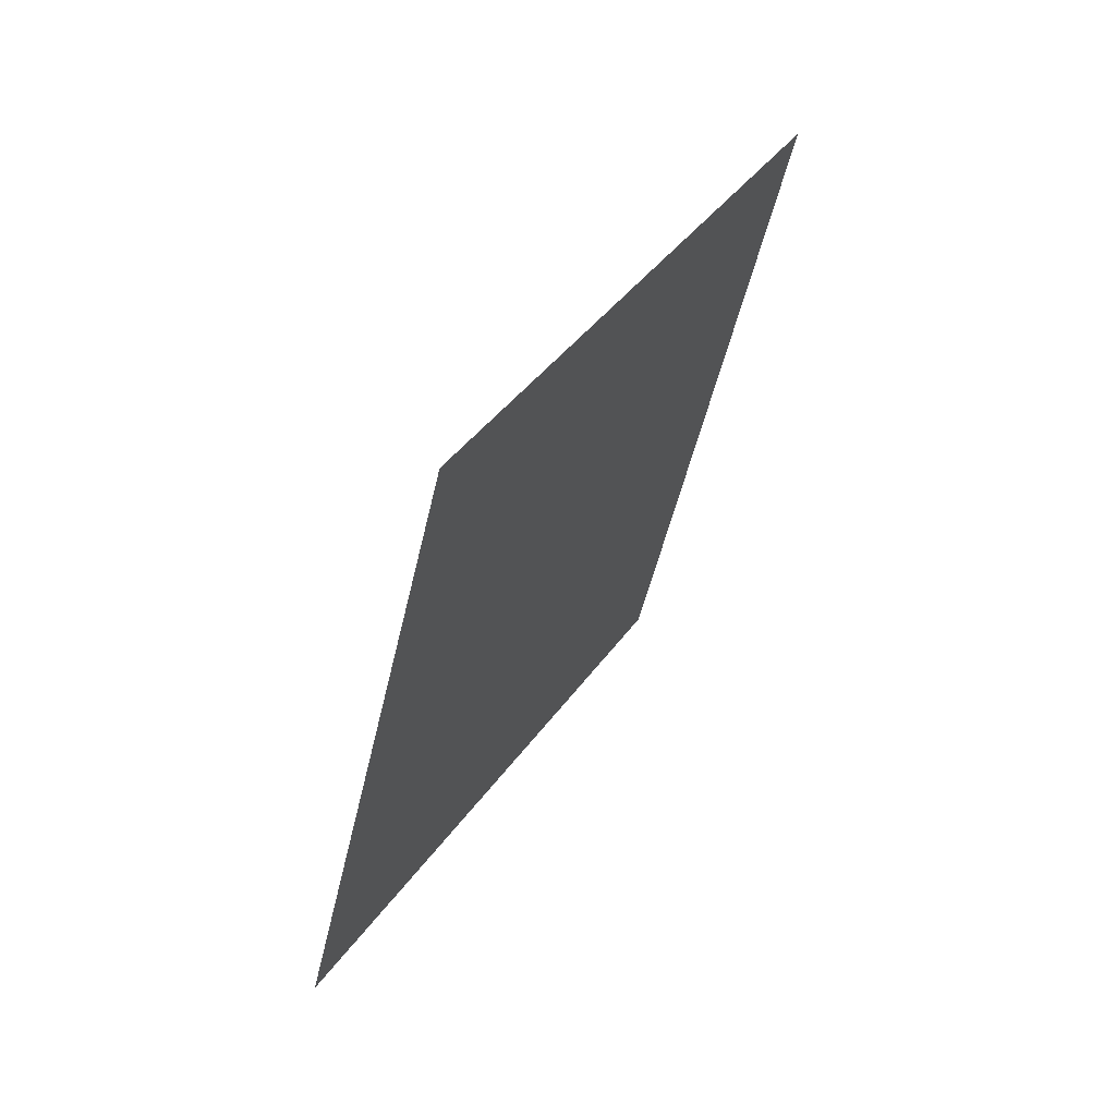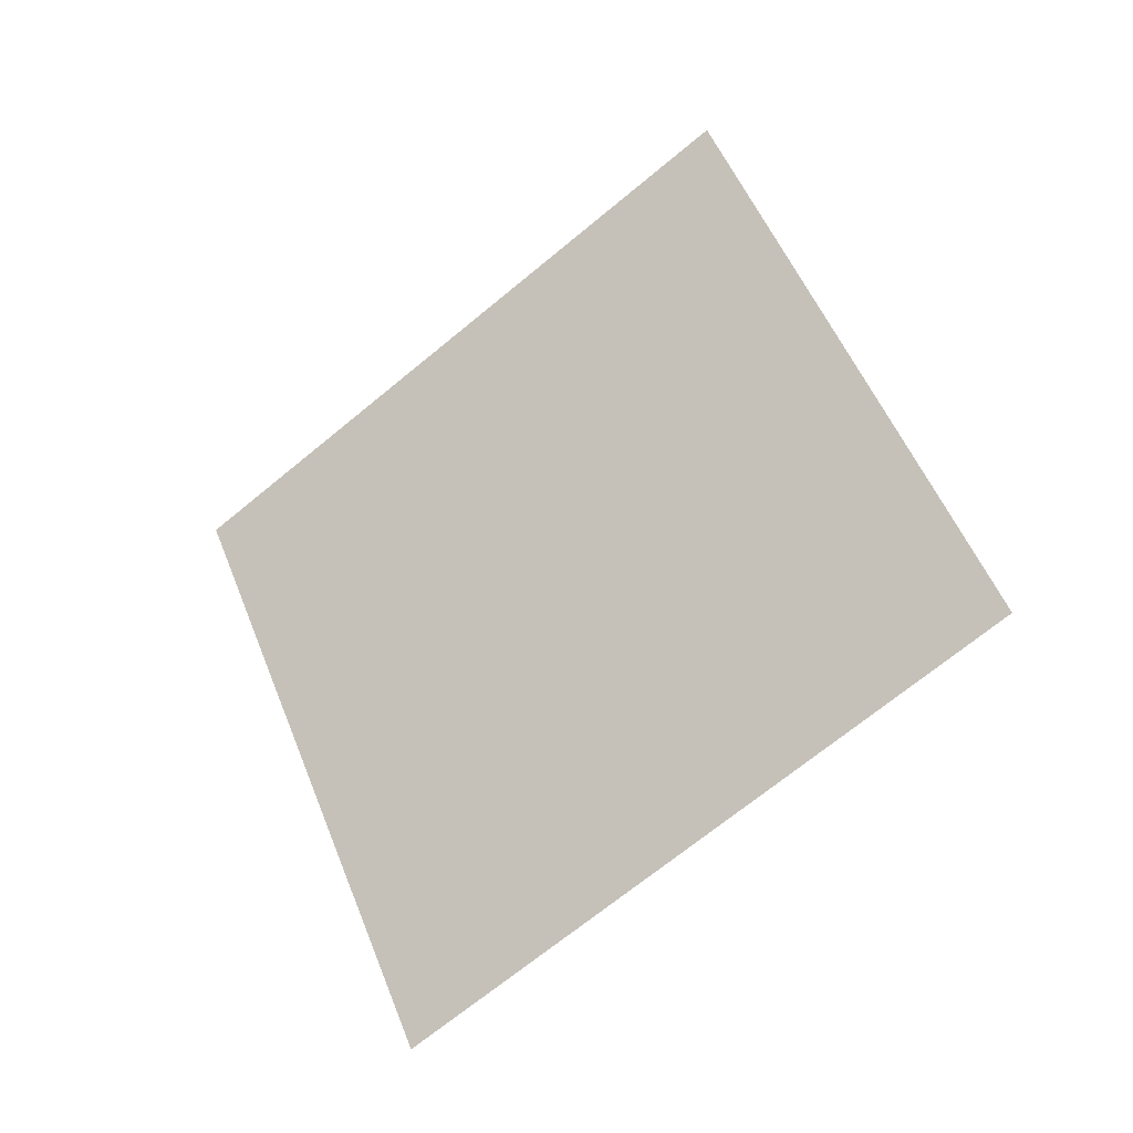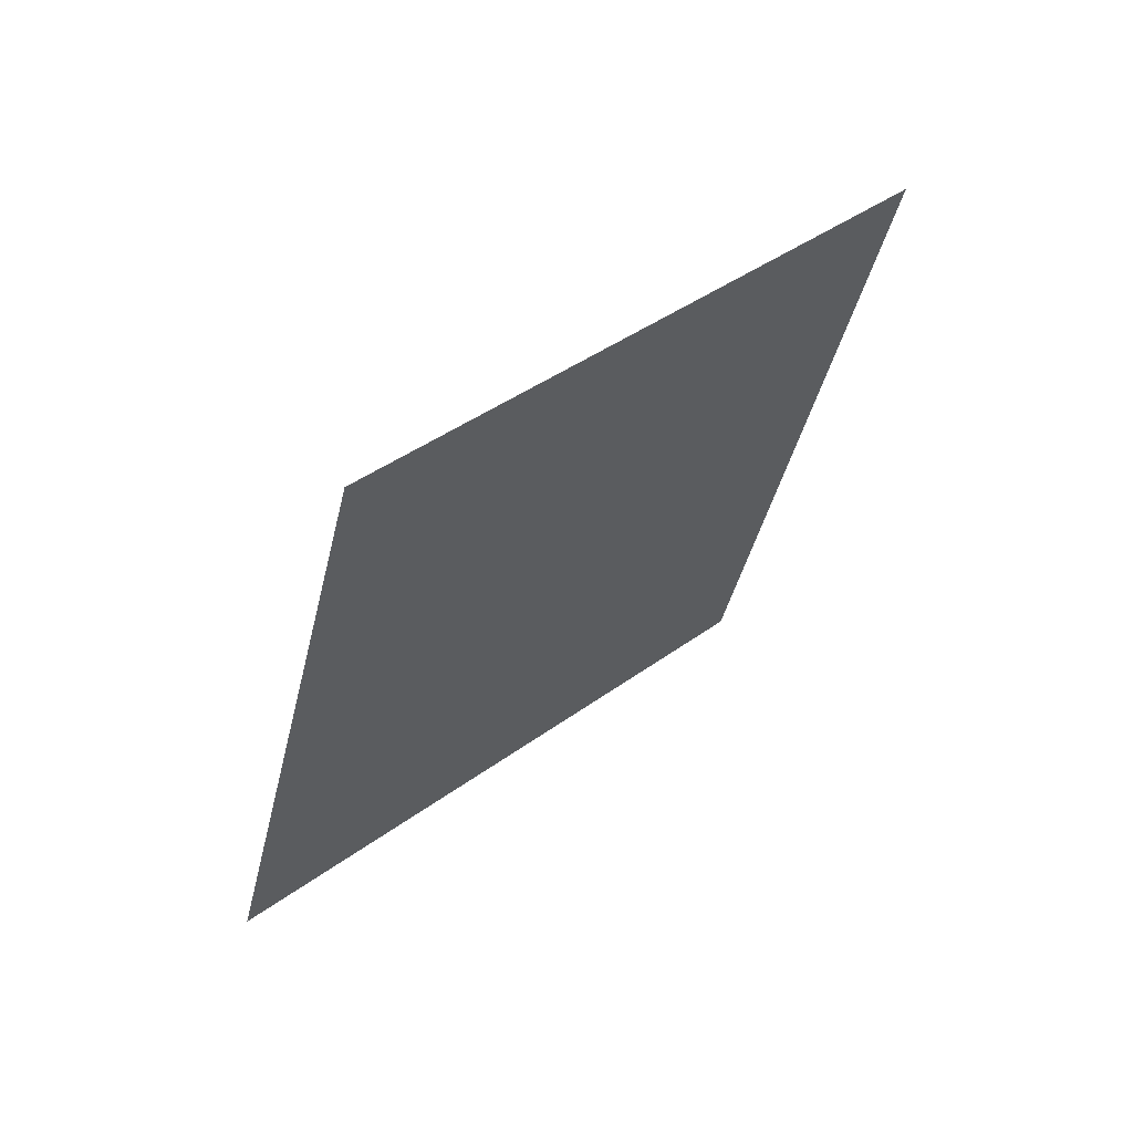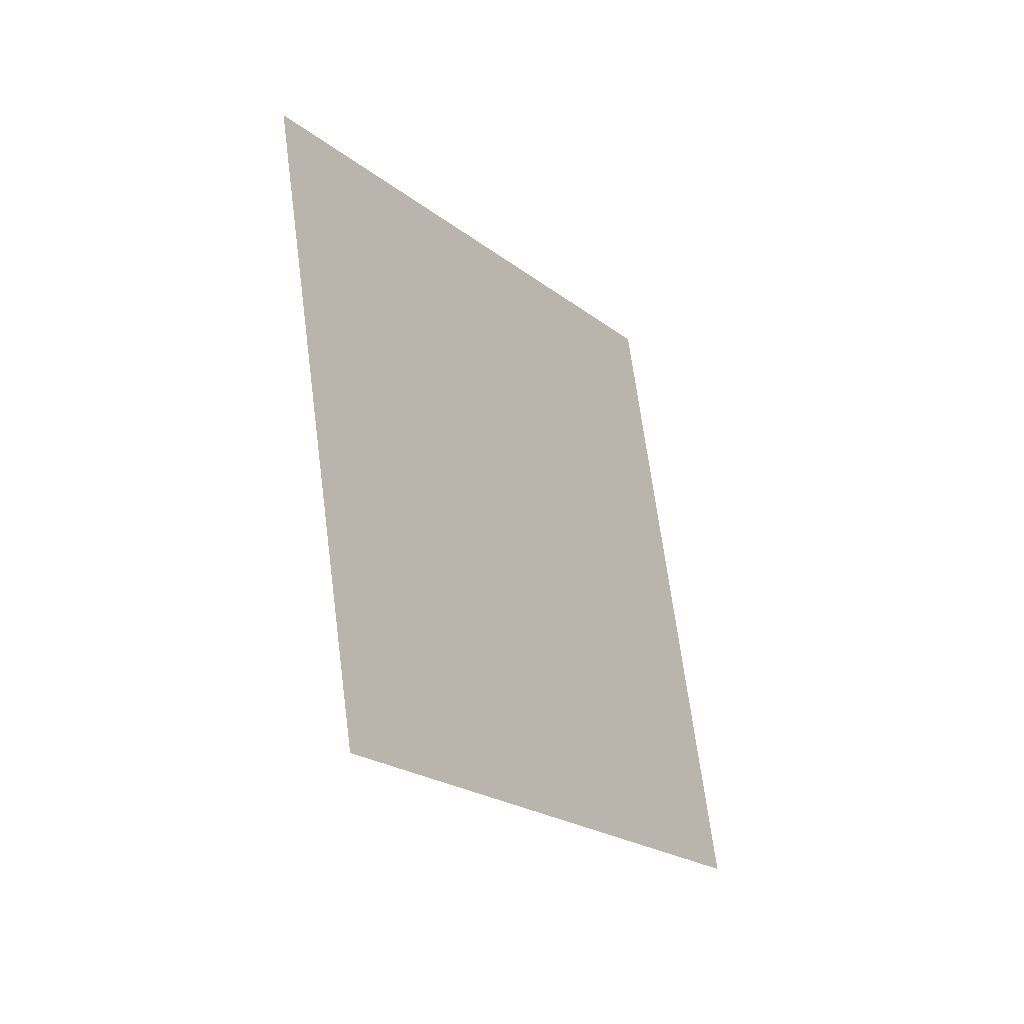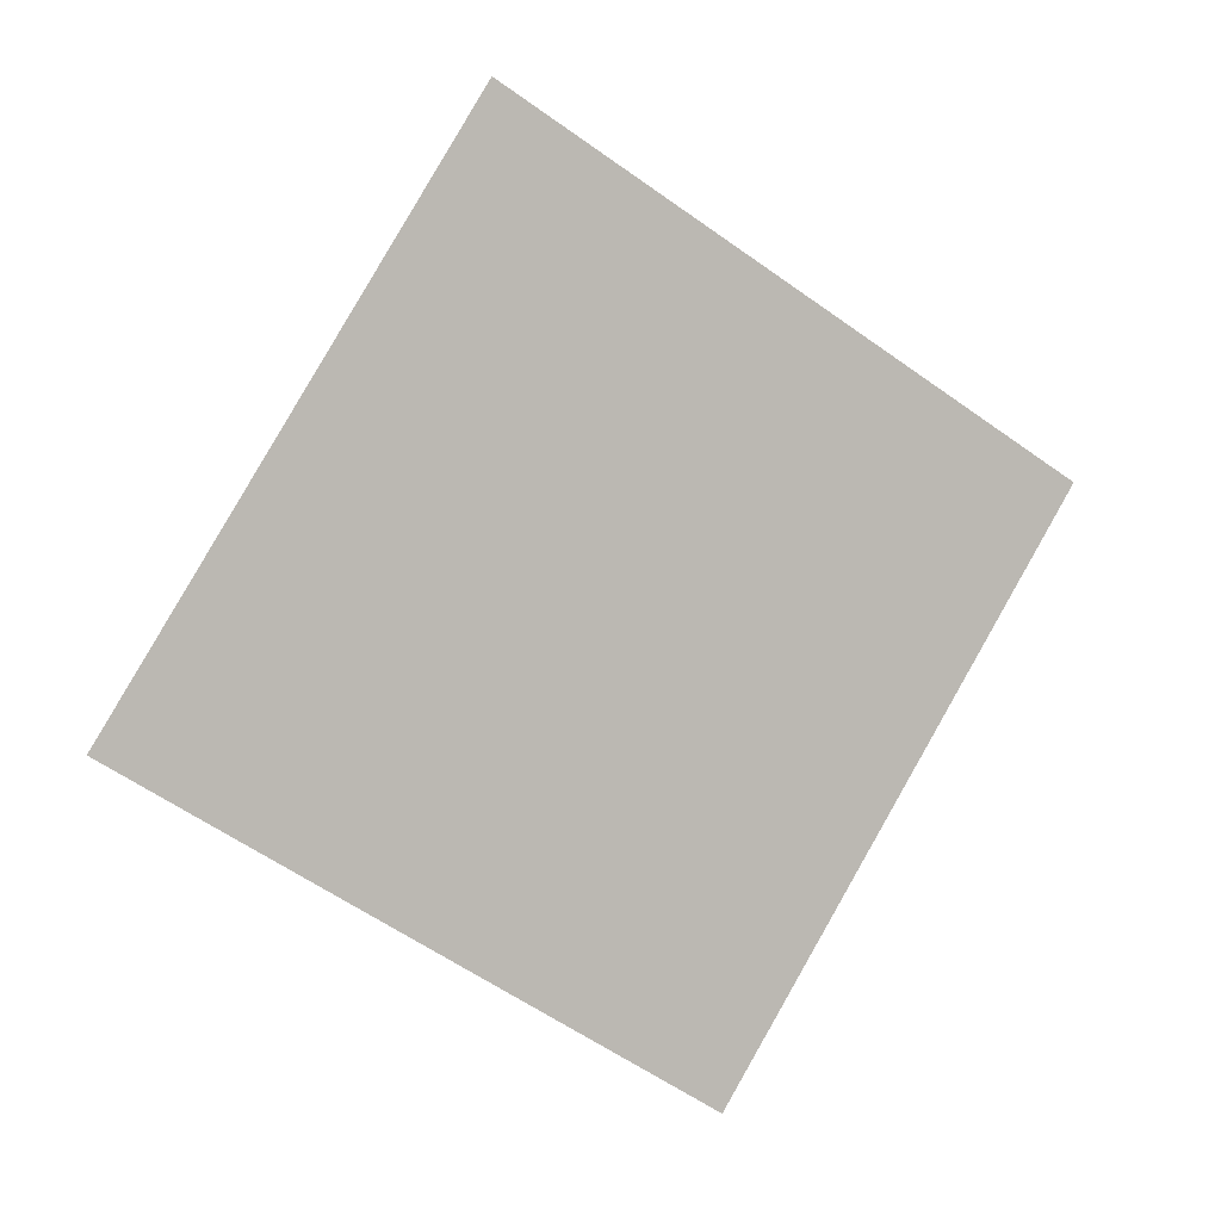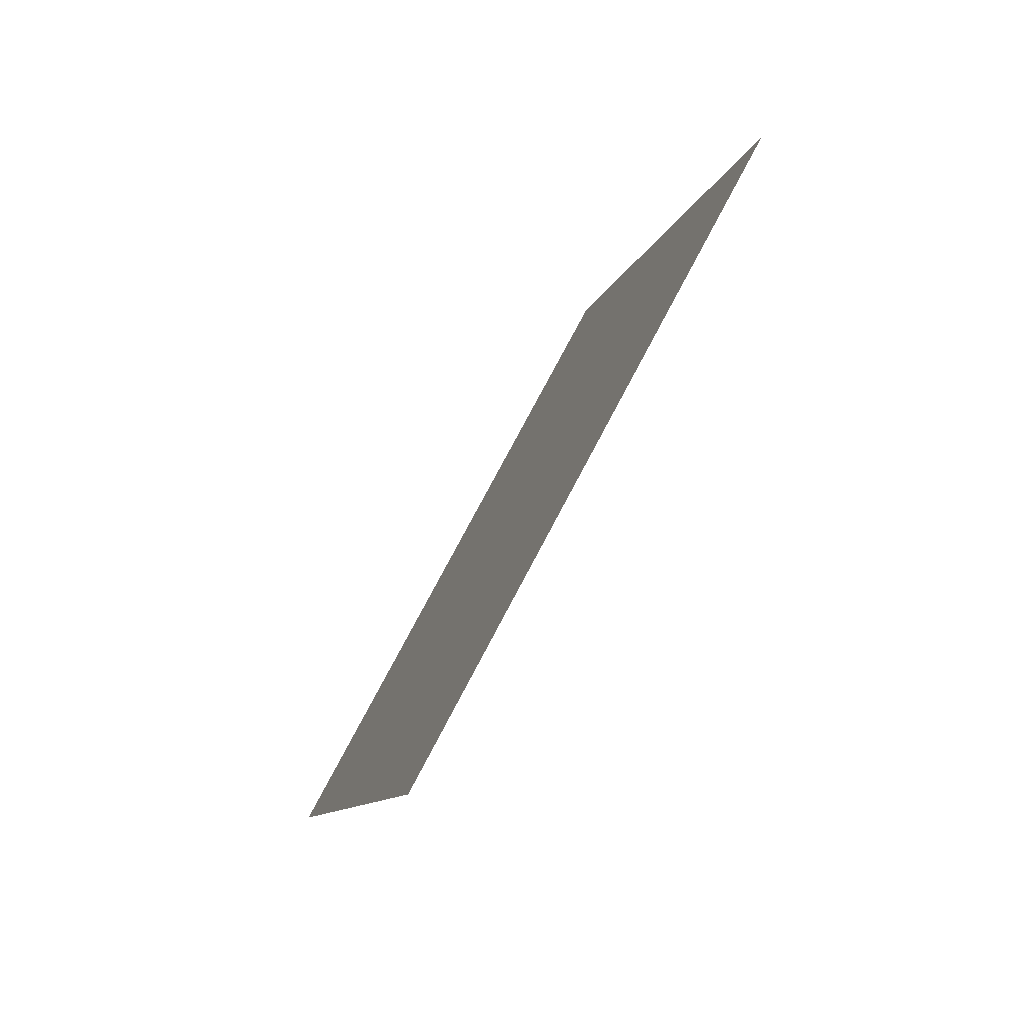
<metadata>
{"format":"obj","ext":"obj","renderer":"f3d","projection":"perspective","resolution":1024,"background":"white","views":[{"elev":-7.7,"azim":-24.0,"up":"+Z"},{"elev":9.2,"azim":-87.2,"up":"+Z"},{"elev":-76.6,"azim":-76.6,"up":"+Z"},{"elev":26.9,"azim":162.2,"up":"+Z"},{"elev":36.5,"azim":-149.0,"up":"+Z"},{"elev":14.1,"azim":36.6,"up":"+Y"}]}
</metadata>
<code>
o Plane.021_Plane.741
v -2.443 -2.49 1.064
v -2.301 -1.525 0.2833
v -1.566 -2.013 1.814
v -1.423 -1.048 1.034
f 2 3 1
f 2 4 3

</code>
